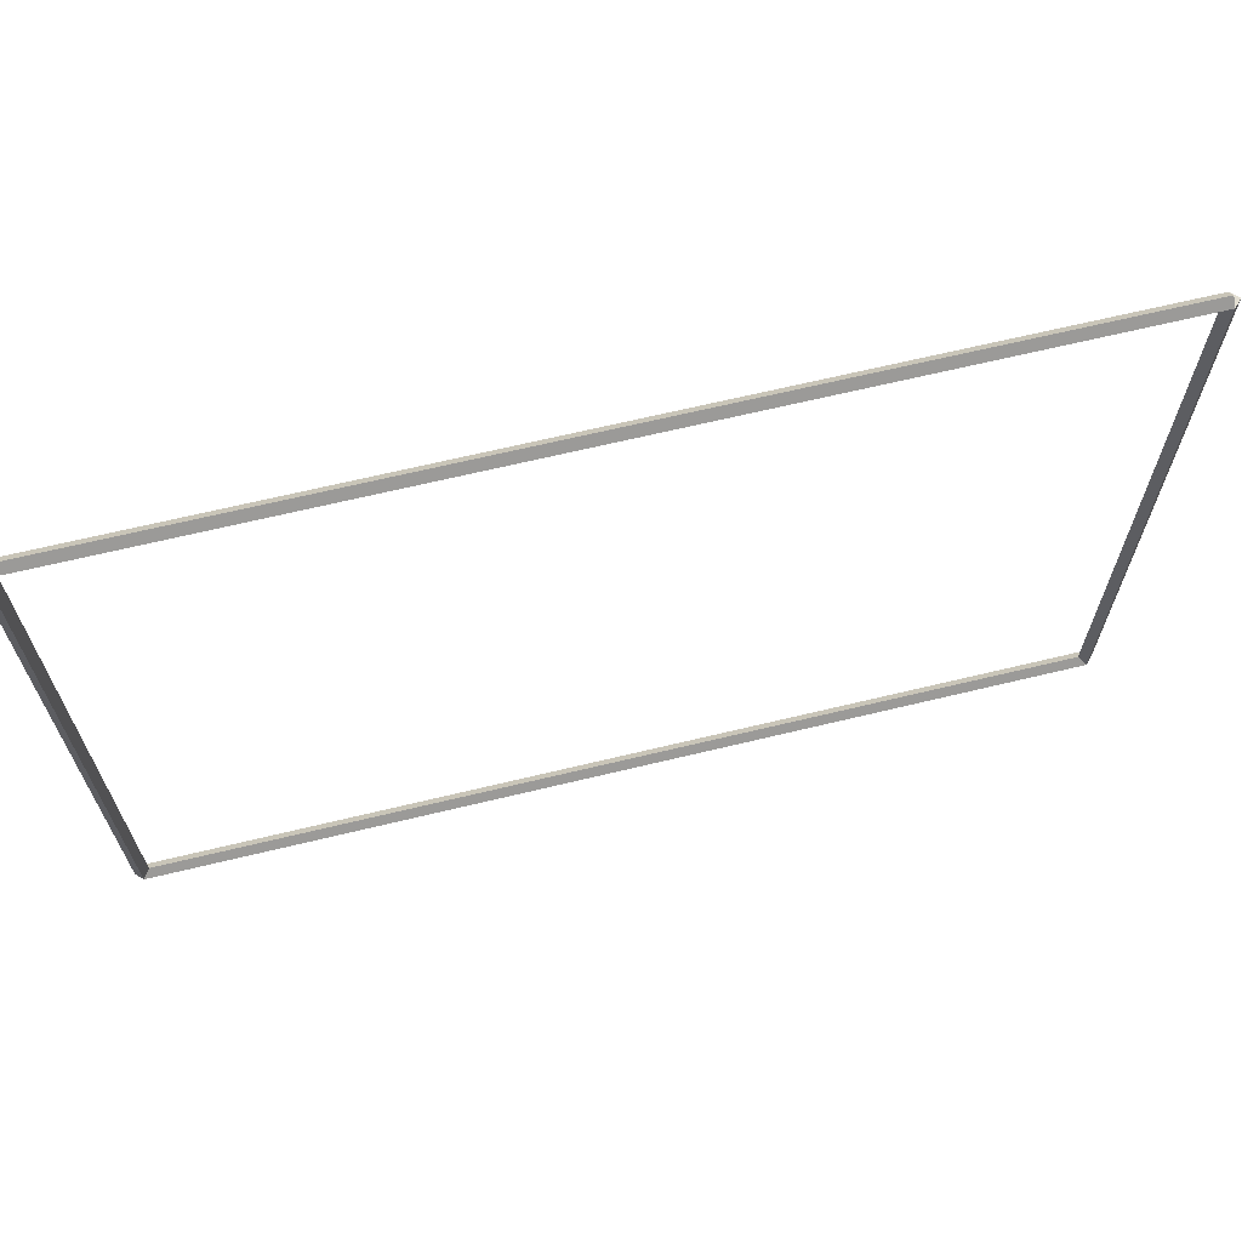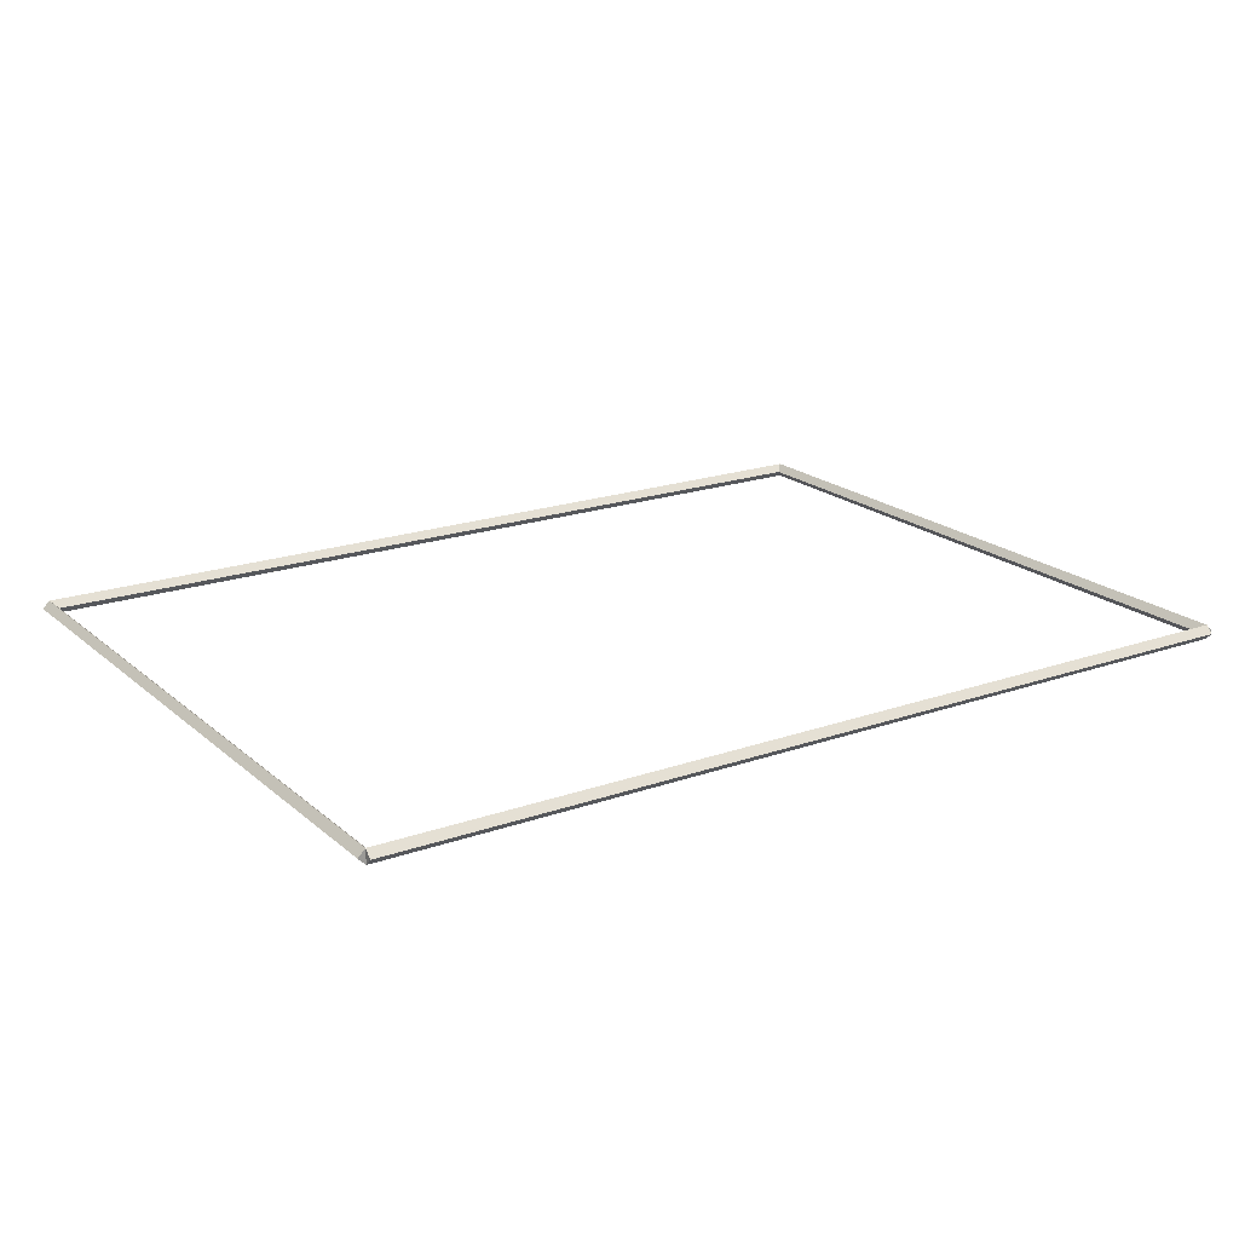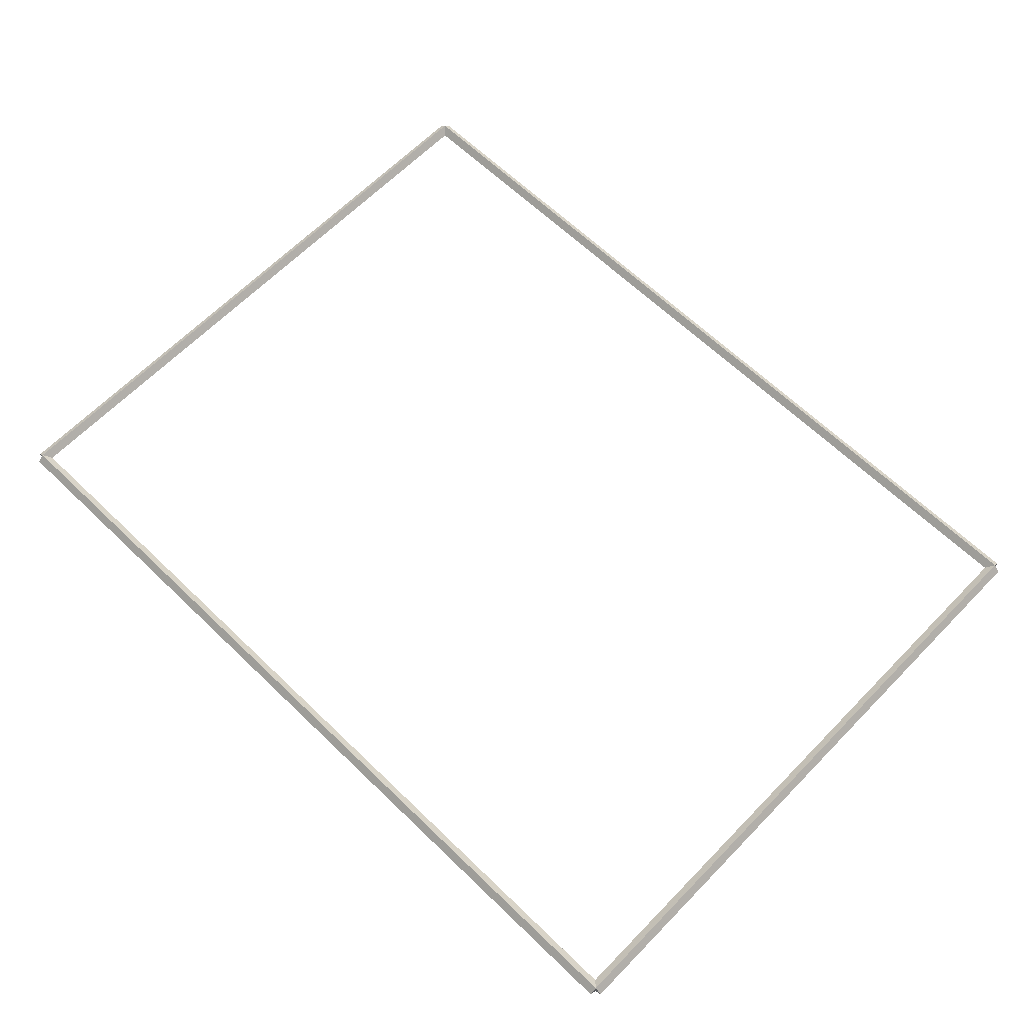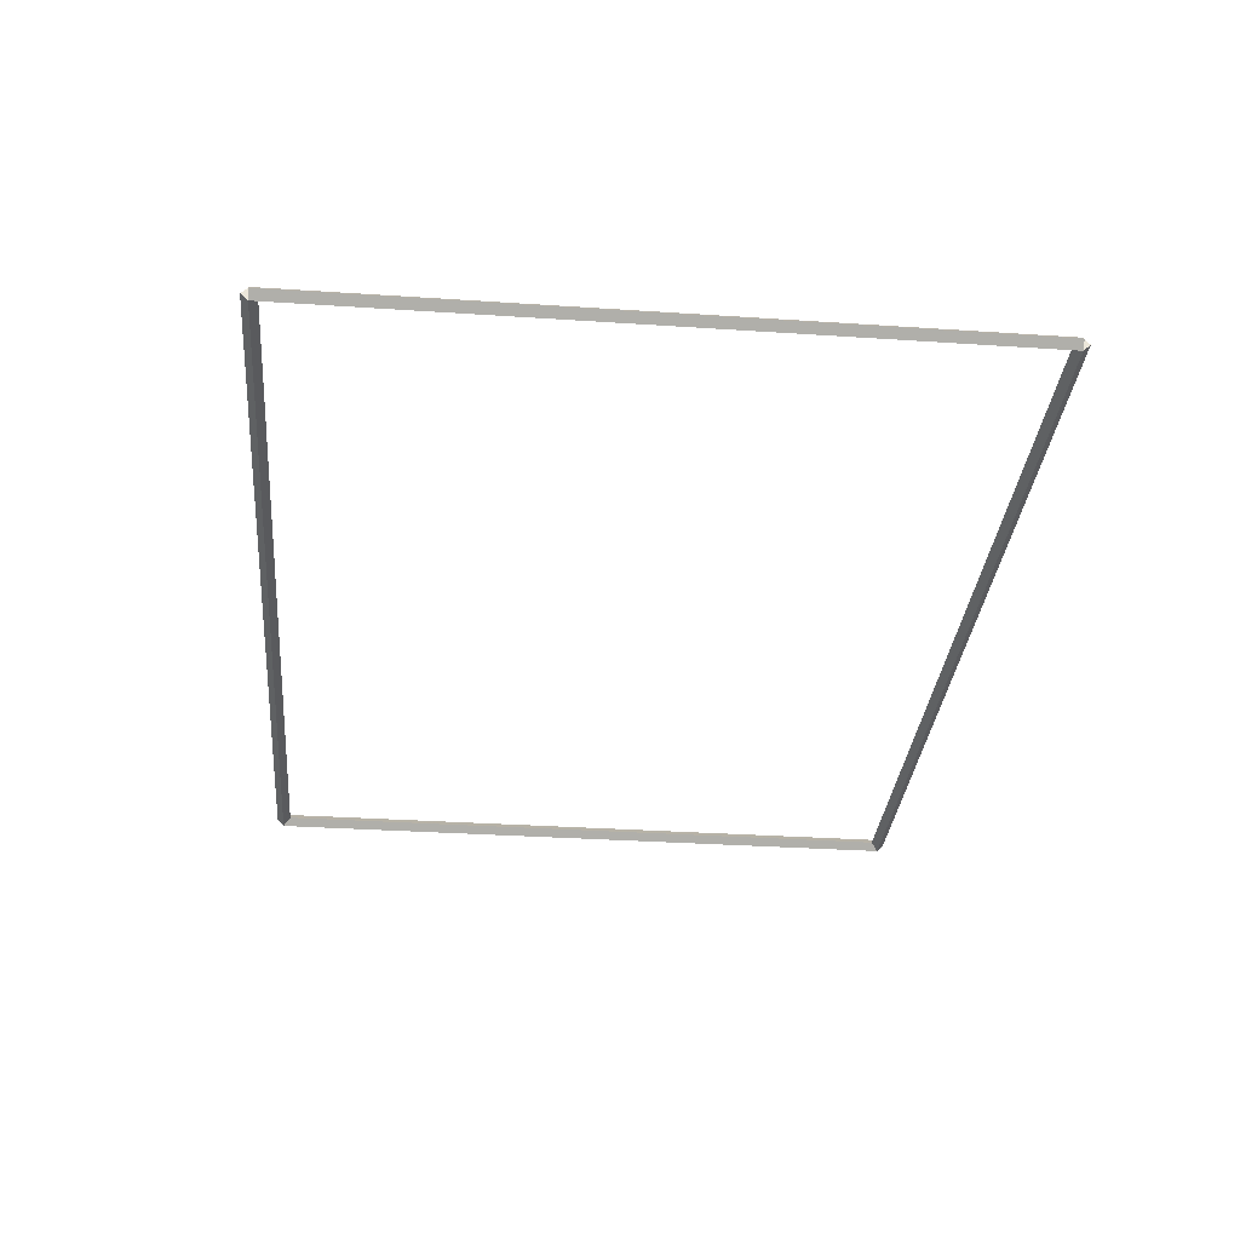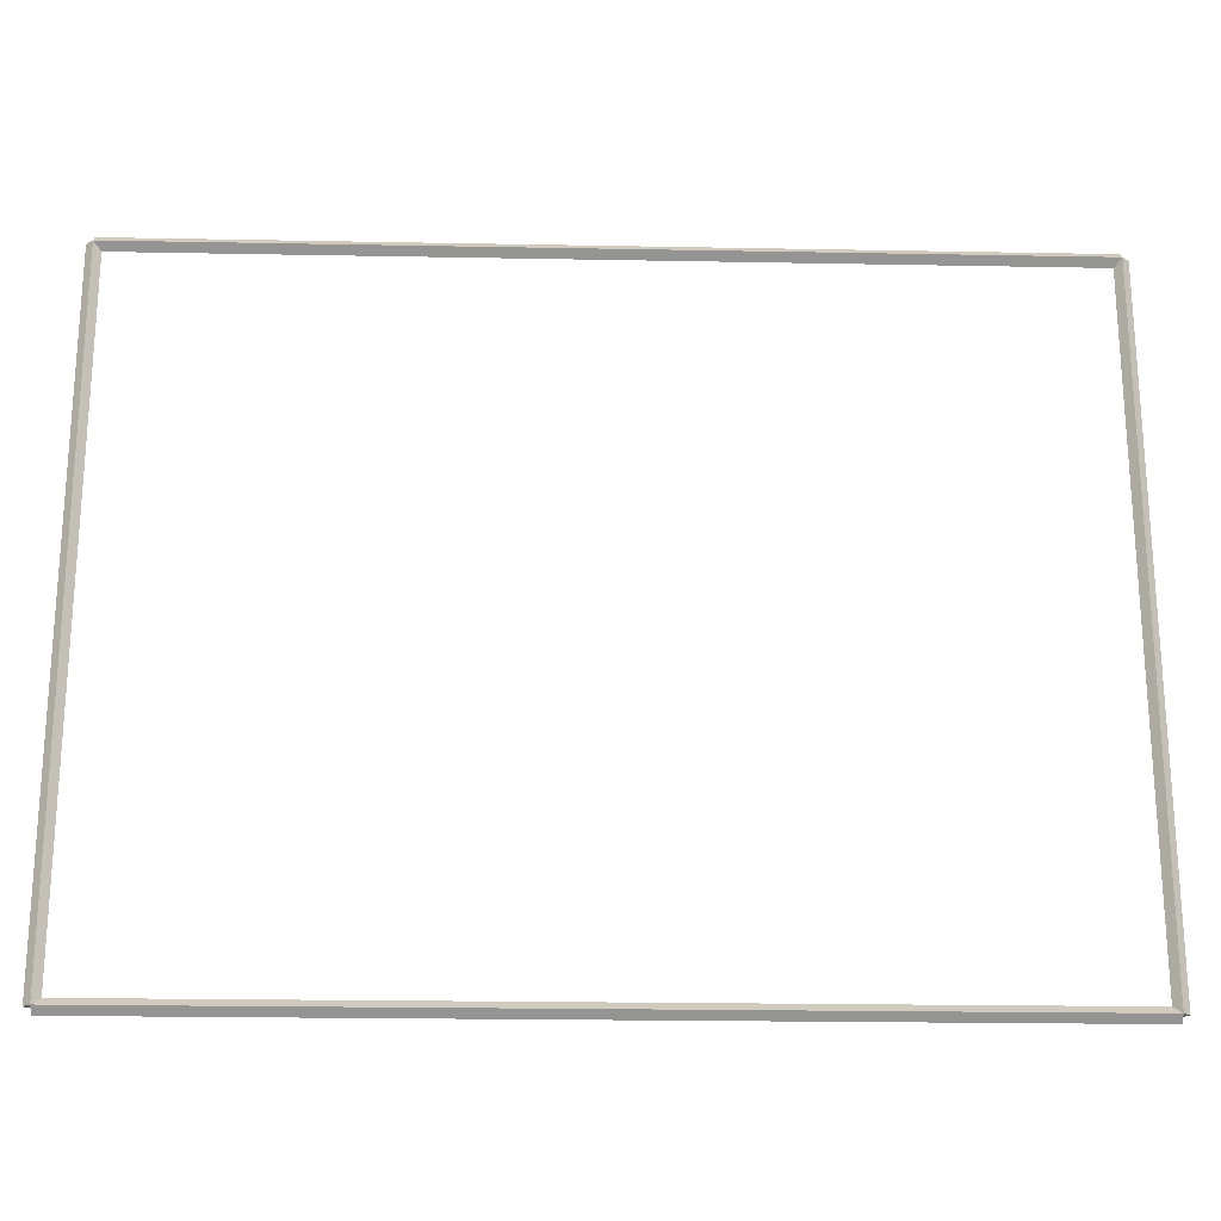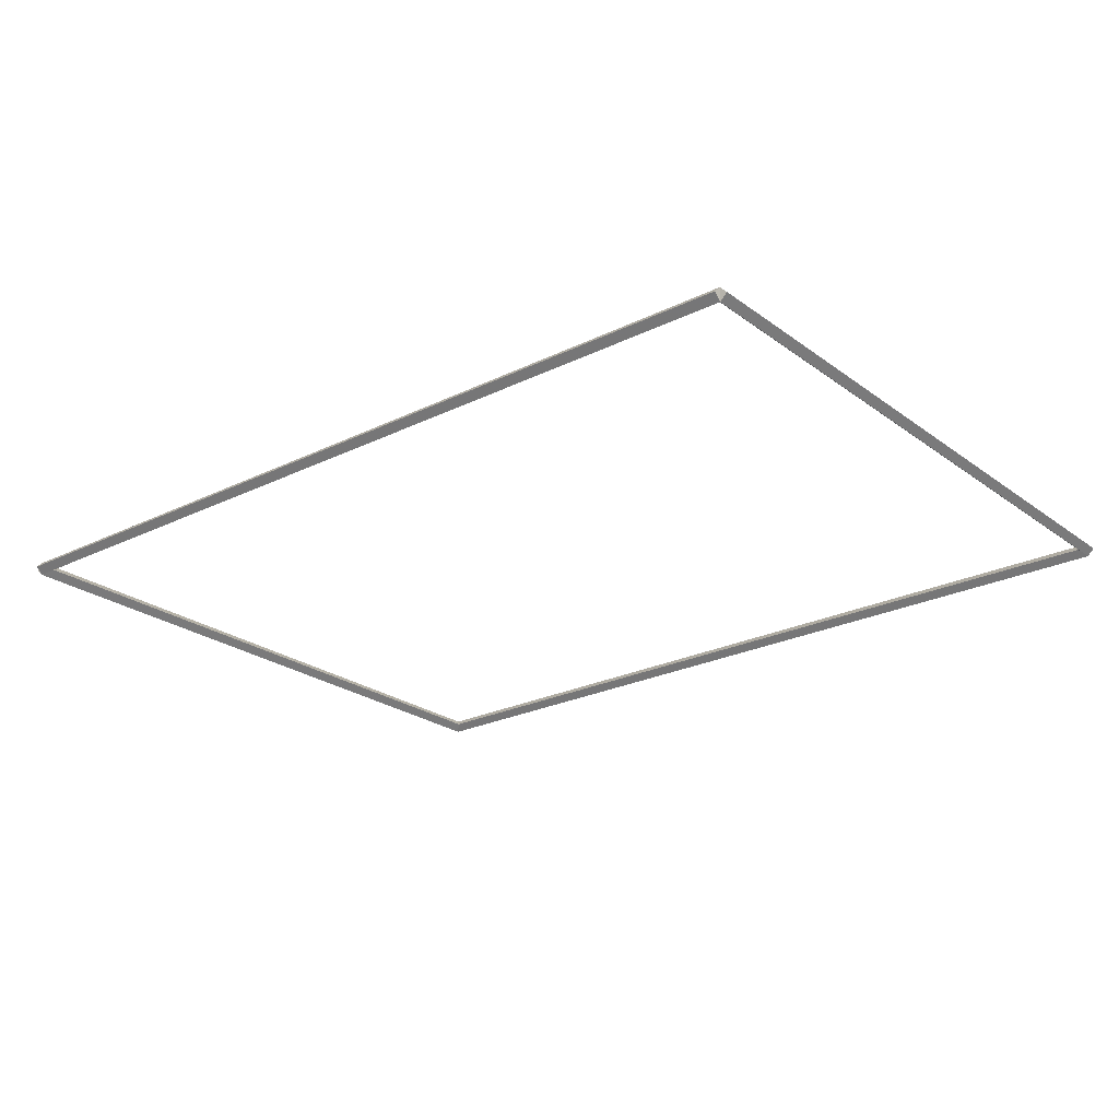
<metadata>
{"format":"obj","ext":"obj","renderer":"f3d","projection":"perspective","resolution":1024,"background":"white","views":[{"elev":66.9,"azim":166.4,"up":"+Z"},{"elev":19.7,"azim":-33.3,"up":"+Y"},{"elev":64.0,"azim":-135.8,"up":"+Y"},{"elev":-32.7,"azim":-95.3,"up":"+Y"},{"elev":-21.8,"azim":-1.9,"up":"+Z"},{"elev":-23.8,"azim":-140.6,"up":"+Y"}]}
</metadata>
<code>
g layer_boundary_0_14_14
v 12.8 46.6 9.525
v 12.7 46.7 9.525
v 12.6 46.6 9.525
v 12.7 46.5 9.525
v 12.8 46.6 0
v 12.7 46.7 0
v 12.6 46.6 0
v 12.7 46.5 0
f 1 2 3 4
f 6 2 1 5
f 5 1 4 8
f 6 5 8 7
f 8 4 3 7
f 7 3 2 6
g layer_boundary_0_14_14
v 0 46.7 9.525
v 0 46.6 9.425
v 0 46.5 9.525
v 0 46.6 9.625
v 12.7 46.7 9.525
v 12.7 46.6 9.425
v 12.7 46.5 9.525
v 12.7 46.6 9.625
f 9 10 11 12
f 14 10 9 13
f 13 9 12 16
f 14 13 16 15
f 16 12 11 15
f 15 11 10 14
g layer_boundary_0_14_14
v 0.1 46.6 0
v -1.034e-14 46.5 0
v -0.1 46.6 0
v 3.107e-14 46.7 0
v 0.1 46.6 9.525
v -1.034e-14 46.5 9.525
v -0.1 46.6 9.525
v 3.107e-14 46.7 9.525
f 17 18 19 20
f 22 18 17 21
f 21 17 20 24
f 22 21 24 23
f 24 20 19 23
f 23 19 18 22
g layer_boundary_0_14_14
v 12.7 46.7 -2.495e-21
v 12.7 46.6 0.1
v 12.7 46.5 -2.068e-14
v 12.7 46.6 -0.1
v 0 46.7 -2.495e-21
v 0 46.6 0.1
v 0 46.5 -2.068e-14
v 0 46.6 -0.1
f 25 26 27 28
f 30 26 25 29
f 29 25 28 32
f 30 29 32 31
f 32 28 27 31
f 31 27 26 30

</code>
